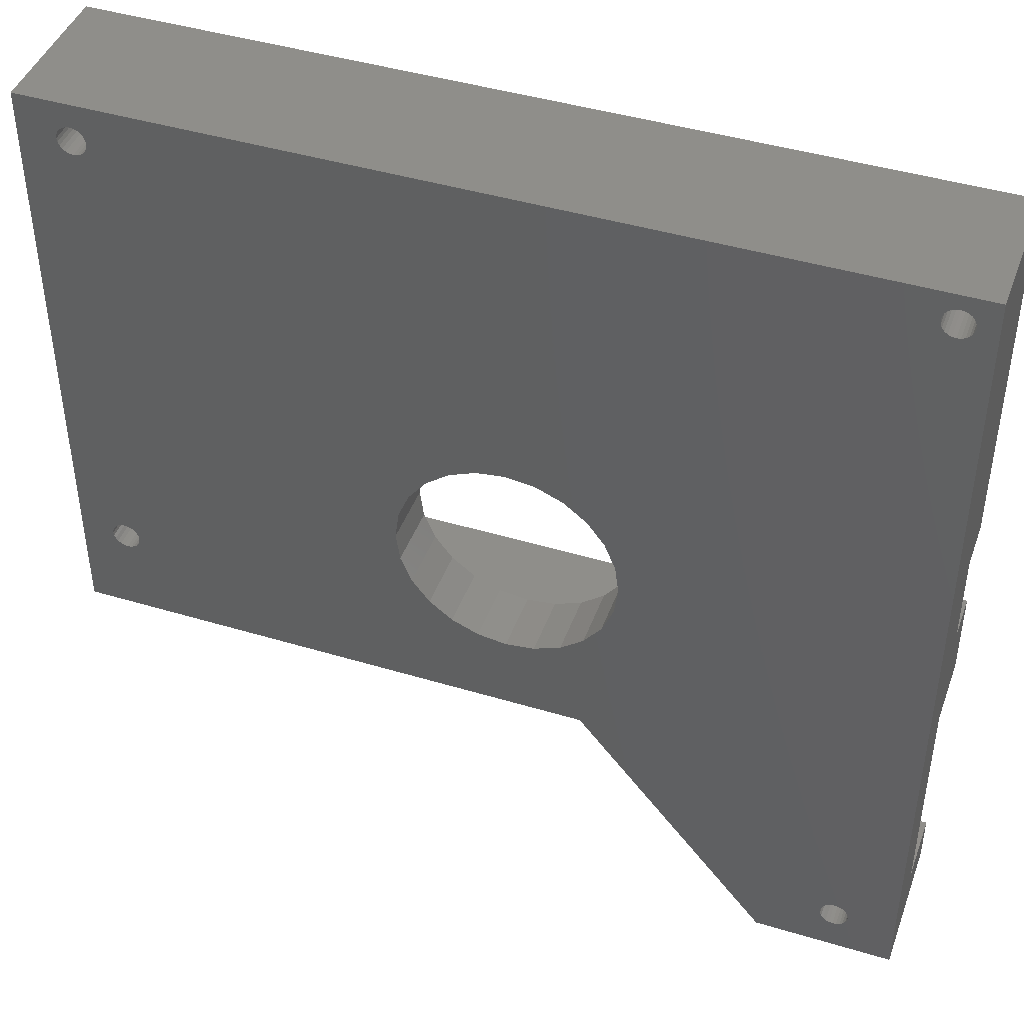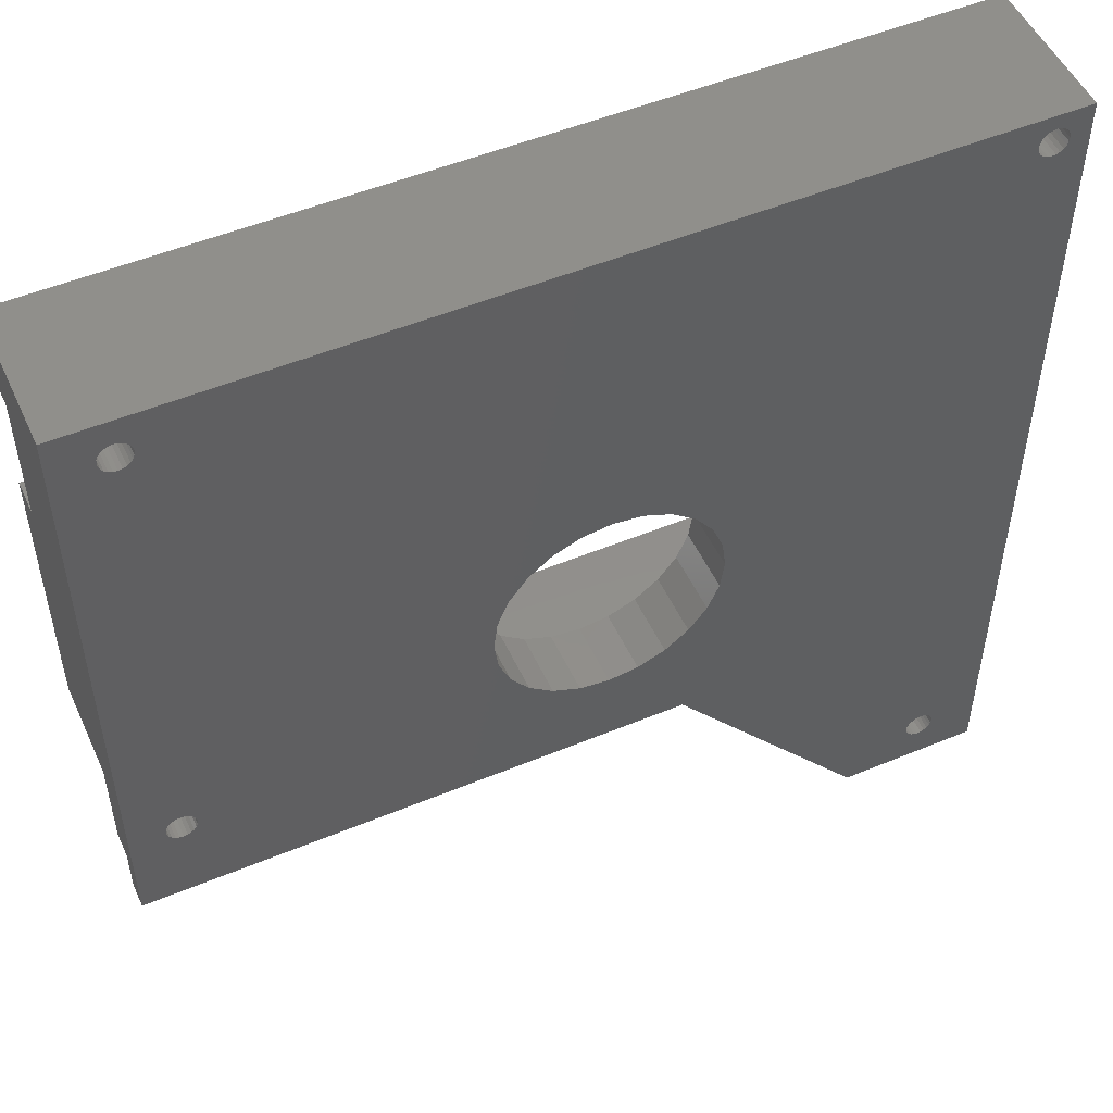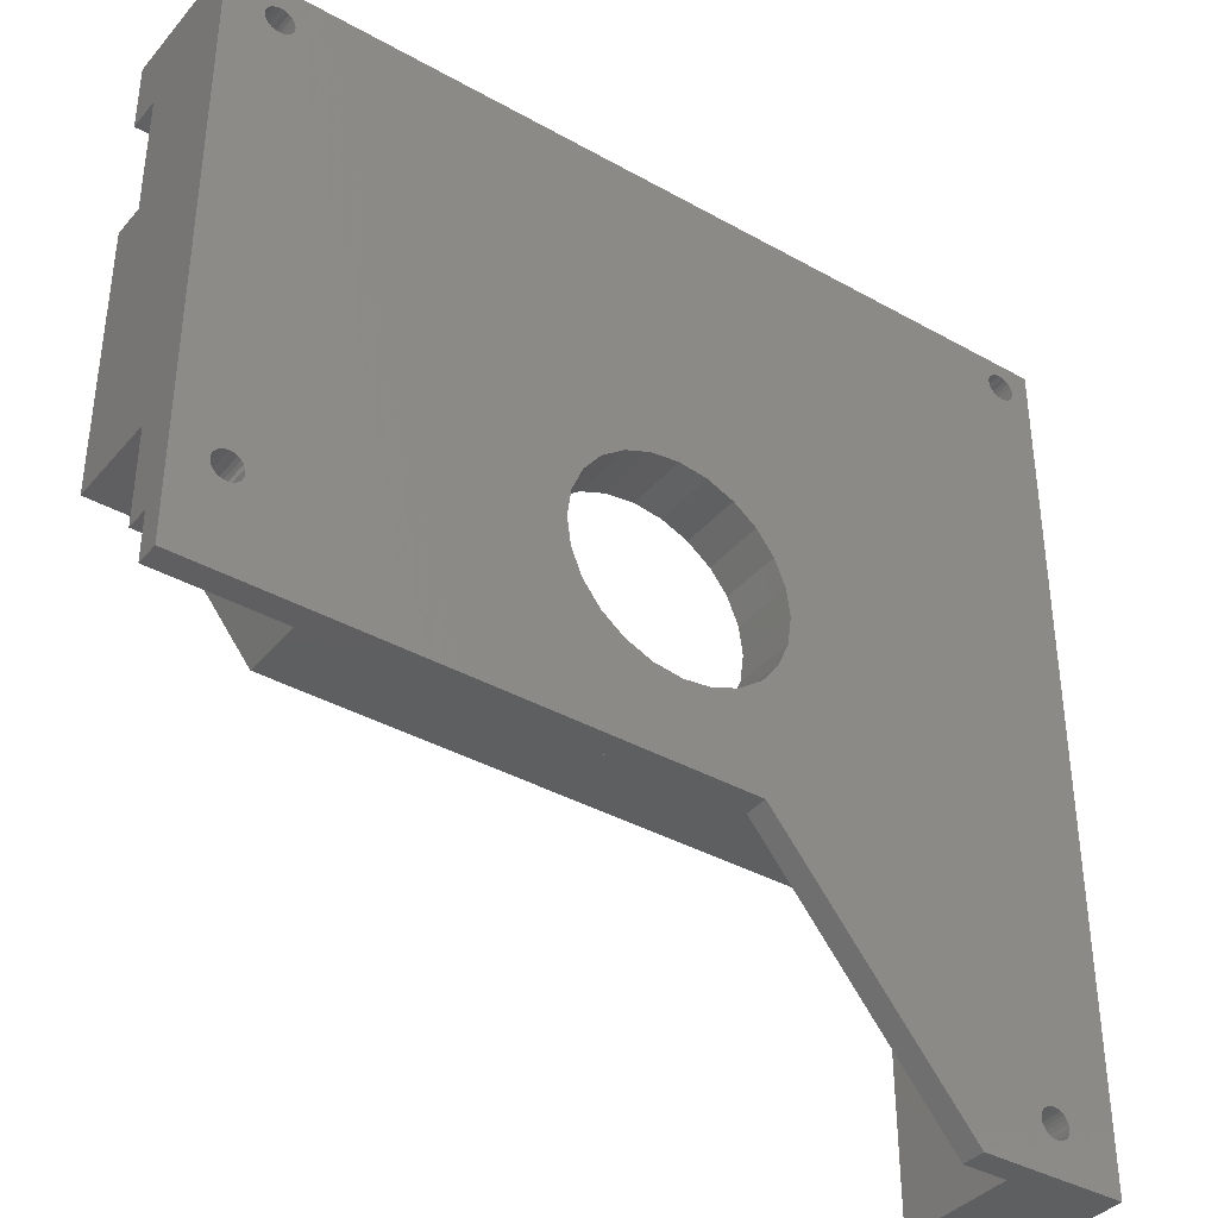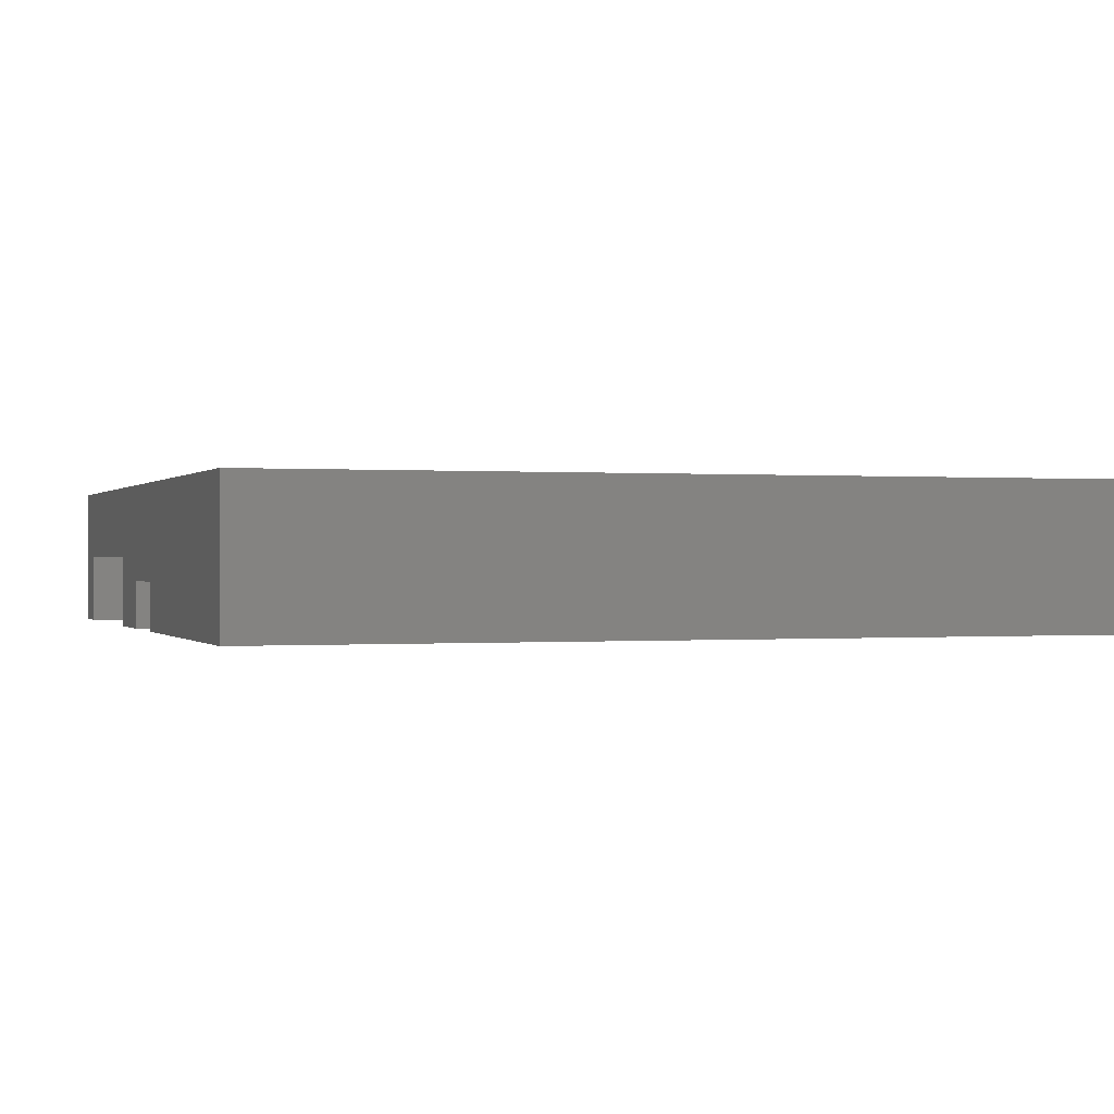
<metadata>
{"format":"stl","ext":"stl","renderer":"f3d","projection":"perspective","resolution":1024,"background":"white","views":[{"elev":43.9,"azim":-160.5,"up":"+Z"},{"elev":51.2,"azim":155.7,"up":"+Z"},{"elev":-38.1,"azim":144.5,"up":"+Z"},{"elev":-0.0,"azim":-18.7,"up":"+Y"}]}
</metadata>
<code>
# stl→obj: 326 verts, 663 faces
v 48.5 7.5 40.4
v 48.5 7.5 65.5
v 45 7.5 65.5
v 45 7.5 40.4
v 55 12.5 35
v 59.58 12.5 35
v 55 12.5 65
v 80 12.5 60
v 135 12.5 60
v 135 12.5 65
v 59.58 15 35
v 80 15 60
v 135 15 60
v 135 3.5 103.7
v 135 3.5 116.7
v 112 3.5 116.7
v 112 3.5 103.7
v 112 5 109.1
v 112 5 118.5
v 107 5 112.9
v 97.84 5 116.7
v 88 5 118
v 49 5 73
v 50.92 5 73
v 50 5 80
v 49 5 118.5
v 51.29 5 89.84
v 55.09 5 99
v 61.13 5 106.9
v 69 5 112.9
v 78.16 5 116.7
v 51.29 7 70.16
v 50.92 7 73
v 49 7 73
v 49 7 68
v 112 7 68
v 112 7 68.5
v 51.98 7 68.5
v 49 5 75
v 49 5 85
v 45 5 85
v 45 5 75
v 88 8.4 118
v 97.84 8.4 116.7
v 107 8.4 112.9
v 50 8.4 80
v 51.29 8.4 89.84
v 55.09 8.4 99
v 61.13 8.4 106.9
v 69 8.4 112.9
v 78.16 8.4 116.7
v 51.29 8.4 70.16
v 51.98 8.4 68.5
v 112 8.4 109.1
v 112 8.4 68.5
v 88 8.4 68.5
v 90.98 8.4 68.89
v 93.75 8.4 70.04
v 96.13 8.4 71.87
v 97.96 8.4 74.25
v 99.11 8.4 77.02
v 99.5 8.4 80
v 99.11 8.4 82.98
v 97.96 8.4 85.75
v 85.02 8.4 68.89
v 82.25 8.4 70.04
v 79.87 8.4 71.87
v 78.04 8.4 74.25
v 76.89 8.4 77.02
v 76.5 8.4 80
v 76.89 8.4 82.98
v 78.04 8.4 85.75
v 79.87 8.4 88.13
v 82.25 8.4 89.96
v 85.02 8.4 91.11
v 88 8.4 91.5
v 90.98 8.4 91.11
v 93.75 8.4 89.96
v 96.13 8.4 88.13
v 90.98 15 91.11
v 88 15 91.5
v 93.75 15 89.96
v 96.13 15 88.13
v 97.96 15 85.75
v 99.11 15 82.98
v 99.5 15 80
v 99.11 15 77.02
v 97.96 15 74.25
v 96.13 15 71.87
v 93.75 15 70.04
v 90.98 15 68.89
v 88 15 68.5
v 85.02 15 68.89
v 82.25 15 70.04
v 79.87 15 71.87
v 78.04 15 74.25
v 76.89 15 77.02
v 76.5 15 80
v 76.89 15 82.98
v 78.04 15 85.75
v 79.87 15 88.13
v 82.25 15 89.96
v 85.02 15 91.11
v 48.5 0 65.5
v 48.5 0 40.4
v 45 0 40.4
v 45 0 65.5
v 55 0 35
v 55 0 65
v 45 0 35
v 45 15 35
v 119 0 65
v 119 10 65
v 135 10 65
v 127 10 75
v 127 0 75
v 135 10 75
v 135 0 75
v 49 0 68
v 49 0 75
v 112 0 68
v 135 0 124
v 135 15 124
v 45 15 124
v 45 0 124
v 135 0 116.7
v 135 0 103.7
v 45 0 75
v 45 0 85
v 112 0 103.7
v 112 0 116.7
v 49 0 85
v 49 0 118.5
v 112 0 118.5
v 129.2 10 71.3
v 129.6 10 71.45
v 130 10 71.5
v 130.4 10 71.45
v 130.8 10 71.3
v 131.1 10 71.06
v 131.3 10 70.75
v 131.4 10 70.39
v 131.5 10 70
v 131.4 10 69.61
v 131.3 10 69.25
v 131.1 10 68.94
v 130.8 10 68.7
v 130.4 10 68.55
v 130 10 68.5
v 129.6 10 68.55
v 129.2 10 68.7
v 128.9 10 68.94
v 128.7 10 69.25
v 128.6 10 69.61
v 128.5 10 70
v 128.6 10 70.39
v 128.7 10 70.75
v 128.9 10 71.06
v 47.2 15 121.8
v 47.44 15 122.1
v 47.75 15 122.3
v 47.05 15 121.4
v 48.11 15 122.4
v 47 15 121
v 130.8 15 120.8
v 130.6 15 121.1
v 130.9 15 120.4
v 130.2 15 121.3
v 50.2 15 39.25
v 50.44 15 38.94
v 131 15 120
v 48.5 15 122.5
v 50.75 15 38.7
v 50.05 15 39.61
v 129.9 15 121.4
v 50 15 40
v 47.05 15 120.6
v 130.4 15 68.55
v 130.8 15 68.7
v 131.1 15 68.94
v 130 15 68.5
v 129.5 15 121.5
v 131.3 15 69.25
v 131.4 15 69.61
v 48.89 15 122.4
v 131.5 15 70
v 49.25 15 122.3
v 49.56 15 122.1
v 49.8 15 121.8
v 49.95 15 121.4
v 50 15 121
v 49.95 15 120.6
v 49.8 15 120.2
v 49.56 15 119.9
v 49.25 15 119.7
v 48.89 15 119.6
v 47.2 15 120.2
v 47.44 15 119.9
v 47.75 15 119.7
v 48.11 15 119.6
v 48.5 15 119.5
v 130.9 15 119.6
v 130.8 15 119.2
v 130.6 15 118.9
v 130.2 15 118.7
v 129.9 15 118.6
v 129.5 15 118.5
v 129.1 15 118.6
v 128.8 15 118.7
v 128.4 15 118.9
v 128.2 15 119.2
v 128.1 15 119.6
v 50.05 15 40.39
v 50.2 15 40.75
v 50.44 15 41.06
v 50.75 15 41.3
v 51.11 15 41.45
v 51.5 15 41.5
v 51.89 15 41.45
v 52.25 15 41.3
v 52.56 15 41.06
v 52.8 15 40.75
v 52.95 15 40.39
v 129.1 15 121.4
v 128.8 15 121.3
v 128.4 15 121.1
v 128.2 15 120.8
v 128.1 15 120.4
v 128 15 120
v 131.4 15 70.39
v 131.3 15 70.75
v 131.1 15 71.06
v 130.8 15 71.3
v 130.4 15 71.45
v 130 15 71.5
v 129.6 15 71.45
v 129.2 15 71.3
v 128.9 15 71.06
v 128.7 15 70.75
v 128.6 15 70.39
v 128.5 15 70
v 128.6 15 69.61
v 128.7 15 69.25
v 128.9 15 68.94
v 53 15 40
v 129.2 15 68.7
v 129.6 15 68.55
v 52.95 15 39.61
v 52.8 15 39.25
v 52.56 15 38.94
v 52.25 15 38.7
v 51.89 15 38.55
v 51.5 15 38.5
v 51.11 15 38.55
v 50 0 40
v 50.05 0 40.39
v 50.2 0 40.75
v 50.05 0 39.61
v 50.44 0 41.06
v 50.2 0 39.25
v 50.44 0 38.94
v 50.75 0 41.3
v 51.11 0 41.45
v 51.5 0 41.5
v 51.89 0 41.45
v 52.25 0 41.3
v 52.56 0 41.06
v 52.8 0 40.75
v 50.75 0 38.7
v 51.11 0 38.55
v 51.5 0 38.5
v 51.89 0 38.55
v 52.25 0 38.7
v 52.56 0 38.94
v 52.8 0 39.25
v 52.95 0 39.61
v 53 0 40
v 52.95 0 40.39
v 130.8 0 119.2
v 48.89 0 119.6
v 48.5 0 119.5
v 49.25 0 119.7
v 48.11 0 119.6
v 49.56 0 119.9
v 47.75 0 119.7
v 130.6 0 118.9
v 130.2 0 118.7
v 49.8 0 120.2
v 129.9 0 118.6
v 129.5 0 118.5
v 130.9 0 119.6
v 131 0 120
v 130.9 0 120.4
v 130.8 0 120.8
v 130.6 0 121.1
v 130.2 0 121.3
v 129.9 0 121.4
v 129.5 0 121.5
v 47.44 0 119.9
v 47.2 0 120.2
v 47.05 0 120.6
v 47 0 121
v 47.05 0 121.4
v 47.2 0 121.8
v 47.44 0 122.1
v 47.75 0 122.3
v 48.11 0 122.4
v 48.5 0 122.5
v 48.89 0 122.4
v 49.95 0 120.6
v 50 0 121
v 49.95 0 121.4
v 49.8 0 121.8
v 49.56 0 122.1
v 49.25 0 122.3
v 129.1 0 121.4
v 128.8 0 121.3
v 128.4 0 121.1
v 128.2 0 120.8
v 128.1 0 120.4
v 128 0 120
v 128.1 0 119.6
v 128.2 0 119.2
v 128.4 0 118.9
v 128.8 0 118.7
v 129.1 0 118.6
f 1 2 3
f 4 1 3
f 5 6 7
f 8 9 10
f 6 8 7
f 8 10 7
f 8 11 12
f 6 11 8
f 8 12 13
f 8 13 9
f 14 15 16
f 17 14 16
f 18 19 20
f 20 19 21
f 21 19 22
f 23 24 25
f 23 25 26
f 25 27 26
f 27 28 26
f 28 29 26
f 29 30 26
f 30 31 26
f 31 22 26
f 22 19 26
f 32 33 34
f 35 32 34
f 36 37 38
f 35 36 38
f 35 38 32
f 39 40 41
f 42 39 41
f 22 43 44
f 21 22 44
f 21 44 45
f 20 21 45
f 27 46 47
f 25 46 27
f 28 47 48
f 27 47 28
f 29 48 49
f 28 48 29
f 30 49 50
f 29 49 30
f 31 50 51
f 30 50 31
f 22 51 43
f 31 51 22
f 24 46 25
f 32 52 33
f 24 33 46
f 33 52 46
f 32 53 52
f 38 53 32
f 20 45 54
f 18 20 54
f 55 54 45
f 55 45 44
f 55 44 43
f 55 43 51
f 49 51 50
f 48 51 49
f 47 51 48
f 46 51 47
f 52 51 46
f 53 56 52
f 56 55 57
f 55 58 57
f 55 59 58
f 55 60 59
f 55 61 60
f 55 62 61
f 55 63 62
f 55 64 63
f 55 51 64
f 56 65 52
f 65 66 52
f 66 67 52
f 52 67 68
f 52 68 69
f 52 69 70
f 52 70 51
f 70 71 51
f 71 72 51
f 72 73 51
f 73 74 51
f 74 75 51
f 75 76 51
f 77 51 76
f 78 51 77
f 79 51 78
f 64 51 79
f 38 37 53
f 37 55 53
f 77 76 80
f 76 81 80
f 78 77 82
f 77 80 82
f 79 78 83
f 78 82 83
f 64 79 84
f 79 83 84
f 63 64 85
f 64 84 85
f 62 63 86
f 63 85 86
f 61 62 87
f 62 86 87
f 60 61 88
f 61 87 88
f 59 60 89
f 60 88 89
f 58 59 90
f 59 89 90
f 57 58 91
f 58 90 91
f 56 57 92
f 57 91 92
f 56 92 65
f 65 92 93
f 65 93 66
f 66 93 94
f 66 94 67
f 67 94 95
f 67 95 68
f 68 95 96
f 68 96 69
f 69 96 97
f 69 97 70
f 70 97 98
f 70 98 71
f 71 98 99
f 71 99 72
f 72 99 100
f 72 100 73
f 73 100 101
f 73 101 74
f 74 101 102
f 74 102 75
f 75 102 103
f 75 103 76
f 76 103 81
f 104 2 1
f 105 104 1
f 105 1 4
f 106 105 4
f 107 3 2
f 107 2 104
f 108 5 7
f 108 7 109
f 110 5 108
f 5 11 6
f 5 111 11
f 110 111 5
f 109 7 112
f 113 10 114
f 113 7 10
f 112 7 113
f 112 113 115
f 112 115 116
f 116 115 117
f 116 117 118
f 119 35 34
f 120 23 39
f 119 34 23
f 119 23 120
f 121 36 35
f 119 121 35
f 122 123 124
f 125 122 124
f 126 123 122
f 118 117 127
f 9 13 10
f 127 117 14
f 126 15 123
f 14 123 15
f 14 117 123
f 117 13 123
f 114 10 117
f 117 10 13
f 107 128 42
f 110 106 4
f 110 4 111
f 129 125 124
f 4 3 111
f 129 124 41
f 41 124 111
f 107 42 3
f 41 111 3
f 42 41 3
f 127 14 17
f 130 127 17
f 131 16 15
f 131 15 126
f 132 40 26
f 132 26 133
f 133 26 19
f 133 19 134
f 120 39 42
f 128 120 42
f 129 41 40
f 129 40 132
f 131 134 16
f 134 19 16
f 121 130 36
f 16 19 18
f 17 16 18
f 17 18 54
f 17 54 55
f 130 17 55
f 130 55 37
f 130 37 36
f 135 117 115
f 113 135 115
f 135 136 117
f 136 137 117
f 138 117 137
f 139 117 138
f 140 117 139
f 141 117 140
f 114 117 141
f 114 141 142
f 114 142 143
f 114 143 144
f 114 144 145
f 114 145 146
f 114 146 147
f 114 147 148
f 113 114 148
f 113 148 149
f 113 149 150
f 113 150 151
f 113 151 152
f 113 152 153
f 113 153 154
f 113 154 155
f 113 155 156
f 113 156 157
f 113 157 158
f 113 158 135
f 12 94 93
f 12 93 92
f 12 95 94
f 12 92 13
f 11 95 12
f 159 124 160
f 160 124 161
f 162 124 159
f 161 124 163
f 164 124 162
f 165 166 123
f 167 165 123
f 166 168 123
f 11 96 95
f 111 169 170
f 171 167 123
f 13 171 123
f 163 124 172
f 111 170 173
f 111 173 11
f 111 174 169
f 168 175 123
f 11 97 96
f 111 176 174
f 111 124 176
f 177 124 164
f 13 178 179
f 13 179 180
f 13 181 178
f 13 92 181
f 175 182 123
f 13 180 183
f 11 98 97
f 182 124 123
f 13 183 184
f 185 172 124
f 176 124 177
f 182 185 124
f 13 184 186
f 13 186 171
f 11 99 98
f 92 91 181
f 181 91 90
f 181 90 89
f 182 187 185
f 182 188 187
f 182 189 188
f 190 189 182
f 191 190 182
f 192 191 182
f 193 192 182
f 194 193 182
f 195 194 182
f 196 195 182
f 176 177 197
f 176 197 198
f 176 198 199
f 176 199 200
f 176 200 201
f 176 201 196
f 186 202 171
f 186 203 202
f 186 204 203
f 186 205 204
f 186 206 205
f 186 207 206
f 186 208 207
f 186 209 208
f 186 210 209
f 186 211 210
f 186 212 211
f 176 196 213
f 213 196 214
f 214 196 215
f 215 196 216
f 216 196 217
f 217 196 218
f 219 218 196
f 220 219 196
f 221 220 196
f 222 221 196
f 223 222 196
f 196 182 224
f 196 224 225
f 196 225 226
f 196 226 227
f 196 227 228
f 196 228 229
f 196 229 212
f 186 230 212
f 230 231 212
f 231 232 212
f 232 233 212
f 233 196 212
f 233 234 196
f 234 235 196
f 236 196 235
f 237 196 236
f 238 196 237
f 239 196 238
f 240 196 239
f 241 196 240
f 242 196 241
f 243 196 242
f 244 196 243
f 245 223 196
f 246 196 244
f 181 89 247
f 247 89 88
f 247 88 87
f 247 87 86
f 247 86 246
f 246 86 85
f 246 85 84
f 246 84 83
f 246 83 82
f 246 82 196
f 82 80 196
f 80 81 196
f 103 196 81
f 102 196 103
f 101 196 102
f 100 196 101
f 245 196 100
f 245 100 99
f 11 245 99
f 11 248 245
f 11 249 248
f 11 250 249
f 11 251 250
f 11 252 251
f 11 253 252
f 11 173 254
f 11 254 253
f 118 127 130
f 110 105 106
f 119 120 128
f 107 119 128
f 110 108 105
f 107 104 119
f 255 256 105
f 256 257 105
f 258 255 105
f 116 118 130
f 121 116 130
f 105 257 259
f 260 258 105
f 112 116 121
f 105 259 104
f 109 112 121
f 109 121 119
f 109 119 104
f 108 109 104
f 261 260 105
f 108 261 105
f 259 262 104
f 262 263 104
f 263 264 104
f 265 104 264
f 266 104 265
f 267 104 266
f 268 104 267
f 108 269 261
f 108 270 269
f 108 271 270
f 108 272 271
f 108 273 272
f 108 274 273
f 108 275 274
f 108 276 275
f 108 277 276
f 108 278 277
f 278 104 268
f 108 104 278
f 126 122 279
f 133 280 281
f 133 282 280
f 133 281 283
f 133 284 282
f 129 132 133
f 133 283 285
f 131 126 134
f 126 279 286
f 126 286 287
f 133 288 284
f 126 287 289
f 129 133 285
f 126 289 290
f 126 290 134
f 133 134 288
f 279 122 291
f 291 122 292
f 292 122 293
f 293 122 294
f 294 122 295
f 295 122 296
f 296 122 297
f 297 122 298
f 298 122 125
f 129 285 299
f 129 299 300
f 129 300 125
f 300 301 125
f 301 302 125
f 302 303 125
f 303 304 125
f 304 305 125
f 305 306 125
f 306 307 125
f 307 308 125
f 309 125 308
f 298 125 309
f 134 310 288
f 134 290 310
f 290 311 310
f 290 312 311
f 290 313 312
f 290 314 313
f 290 315 314
f 298 309 315
f 316 298 315
f 317 316 315
f 318 317 315
f 319 318 315
f 320 319 315
f 321 320 315
f 322 321 315
f 323 322 315
f 324 323 315
f 325 324 315
f 290 326 315
f 326 325 315
f 265 218 219
f 265 264 218
f 266 219 220
f 266 265 219
f 267 220 221
f 267 266 220
f 268 221 222
f 268 267 221
f 278 222 223
f 278 268 222
f 277 223 245
f 277 278 223
f 276 245 248
f 276 277 245
f 275 248 249
f 275 276 248
f 274 249 250
f 274 275 249
f 273 250 251
f 273 274 250
f 272 251 252
f 272 273 251
f 271 252 253
f 271 272 252
f 270 253 254
f 271 253 270
f 269 254 173
f 270 254 269
f 261 173 170
f 269 173 261
f 260 170 169
f 261 170 260
f 258 169 174
f 260 169 258
f 255 174 176
f 258 174 255
f 256 176 213
f 255 176 256
f 257 213 214
f 256 213 257
f 259 214 215
f 257 214 259
f 262 215 216
f 259 215 262
f 263 216 217
f 262 216 263
f 264 217 218
f 263 217 264
f 308 163 172
f 307 163 308
f 307 161 163
f 306 161 307
f 306 160 161
f 305 160 306
f 305 159 160
f 304 159 305
f 304 162 159
f 303 162 304
f 303 164 162
f 302 164 303
f 302 177 164
f 301 177 302
f 301 197 177
f 300 197 301
f 300 198 197
f 299 198 300
f 299 199 198
f 285 199 299
f 285 200 199
f 283 200 285
f 283 201 200
f 281 201 283
f 281 196 201
f 281 280 196
f 280 195 196
f 280 282 195
f 282 194 195
f 282 284 194
f 284 193 194
f 284 288 193
f 288 192 193
f 288 310 192
f 310 191 192
f 310 311 191
f 311 190 191
f 311 312 190
f 312 189 190
f 312 313 189
f 313 188 189
f 313 314 188
f 314 187 188
f 314 315 187
f 315 185 187
f 315 309 185
f 309 172 185
f 309 308 172
f 297 182 175
f 297 298 182
f 296 175 168
f 296 297 175
f 295 168 166
f 295 296 168
f 294 166 165
f 294 295 166
f 293 165 167
f 293 294 165
f 292 167 171
f 292 293 167
f 291 171 202
f 291 292 171
f 279 202 203
f 279 291 202
f 286 203 204
f 286 279 203
f 287 204 205
f 287 286 204
f 289 205 206
f 289 287 205
f 290 206 207
f 290 289 206
f 326 207 208
f 290 207 326
f 325 208 209
f 326 208 325
f 324 209 210
f 325 209 324
f 323 210 211
f 324 210 323
f 322 211 212
f 323 211 322
f 321 212 229
f 322 212 321
f 320 229 228
f 321 229 320
f 319 228 227
f 320 228 319
f 318 227 226
f 319 227 318
f 317 226 225
f 318 226 317
f 316 225 224
f 317 225 316
f 298 224 182
f 316 224 298
f 138 137 235
f 138 235 234
f 139 138 234
f 139 234 233
f 140 139 233
f 140 233 232
f 141 140 232
f 141 232 231
f 142 141 231
f 142 231 230
f 143 142 230
f 143 230 186
f 144 143 186
f 144 186 184
f 145 144 184
f 145 184 183
f 146 145 183
f 146 183 180
f 147 146 180
f 147 180 179
f 148 147 179
f 148 179 178
f 149 148 178
f 149 178 181
f 149 181 150
f 150 181 247
f 150 247 151
f 151 247 246
f 151 246 152
f 152 246 244
f 152 244 153
f 153 244 243
f 153 243 154
f 154 243 242
f 154 242 155
f 155 242 241
f 155 241 156
f 156 241 240
f 156 240 157
f 157 240 239
f 157 239 158
f 158 239 238
f 158 238 135
f 135 238 237
f 135 237 136
f 136 237 236
f 136 236 137
f 137 236 235

</code>
